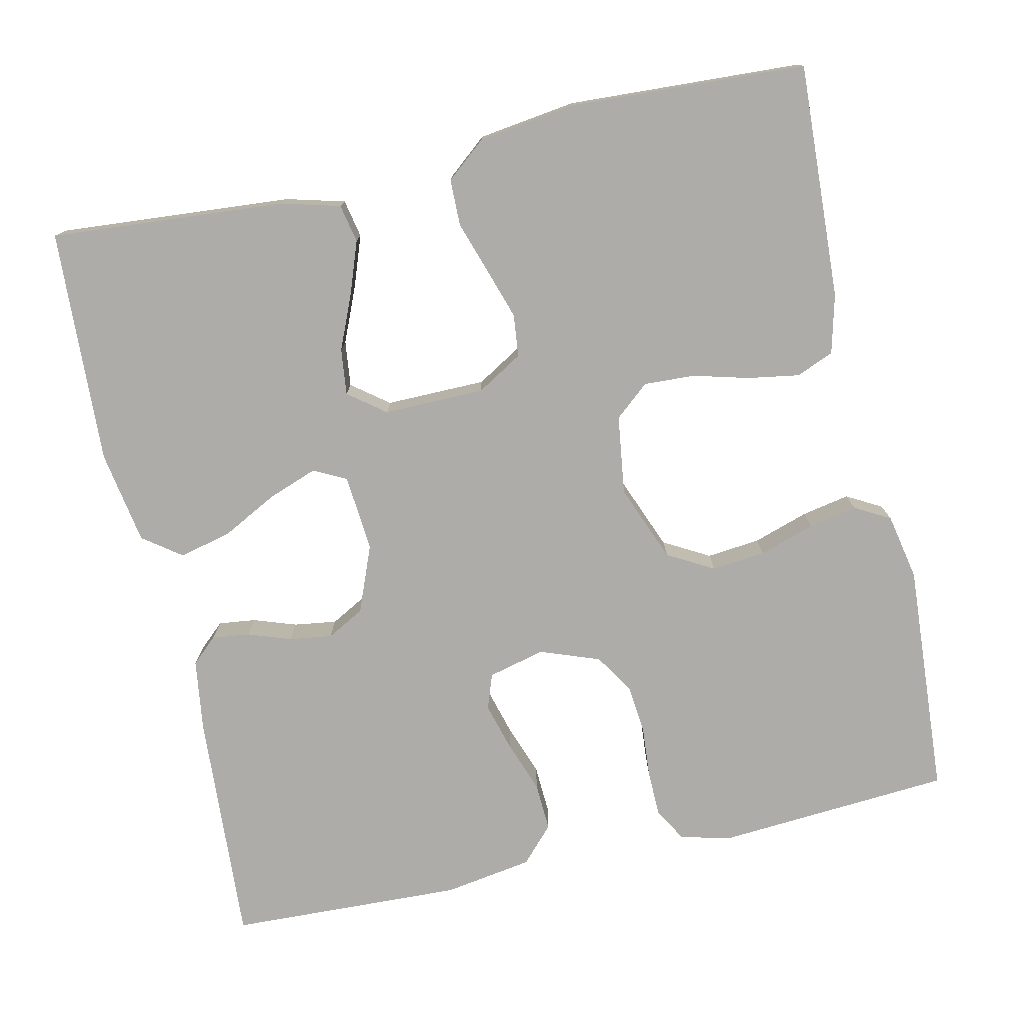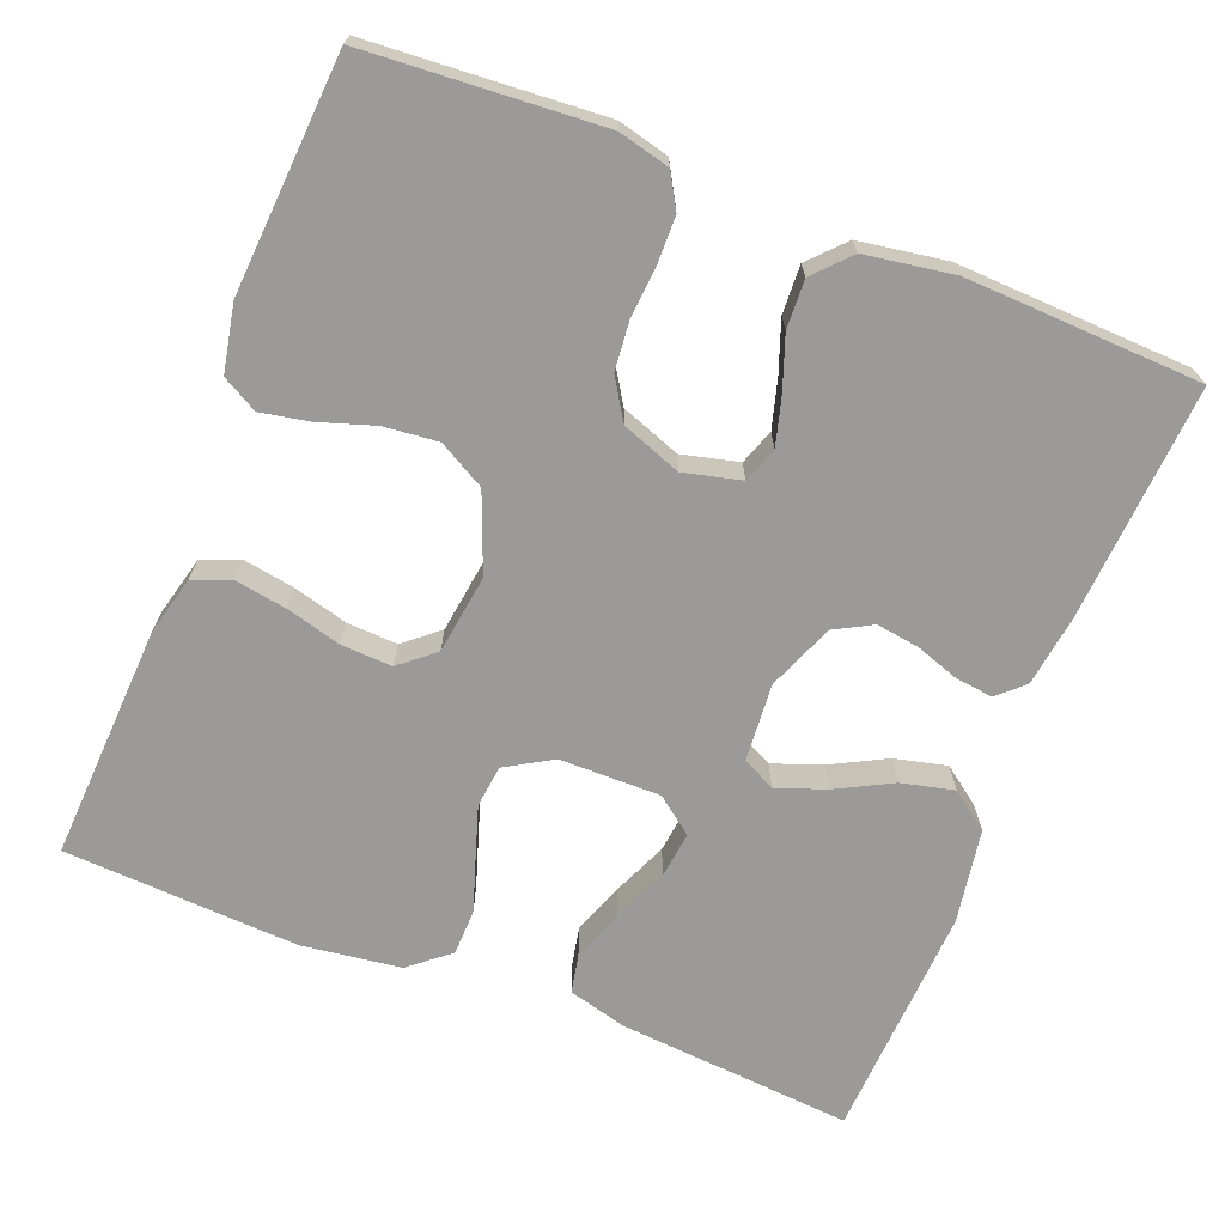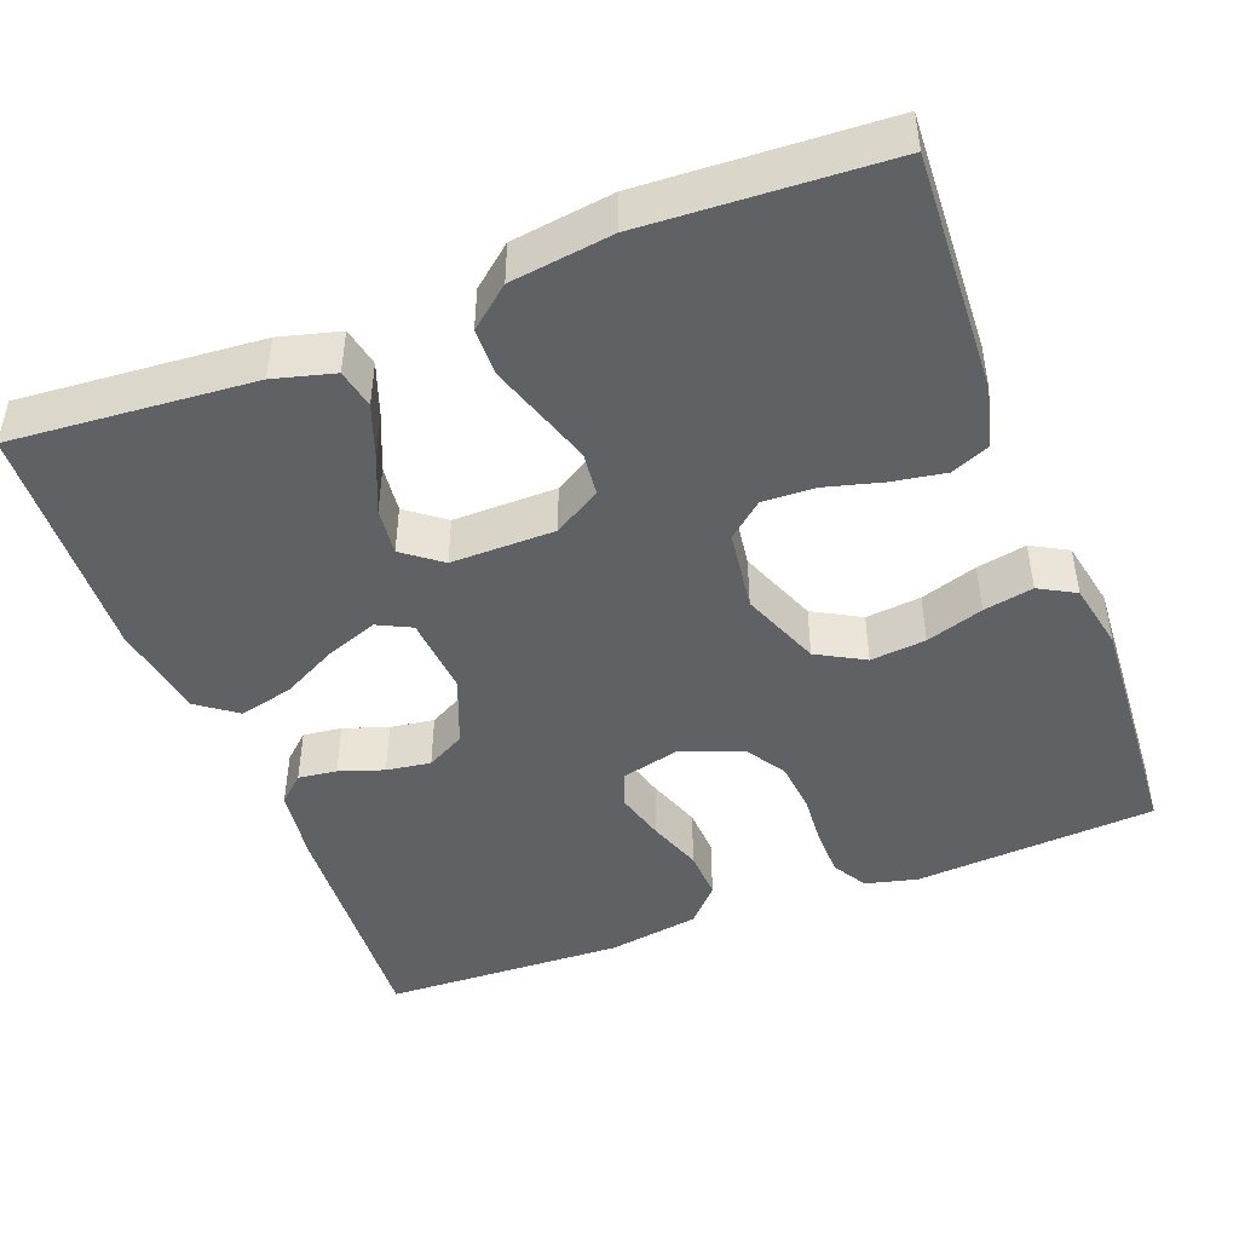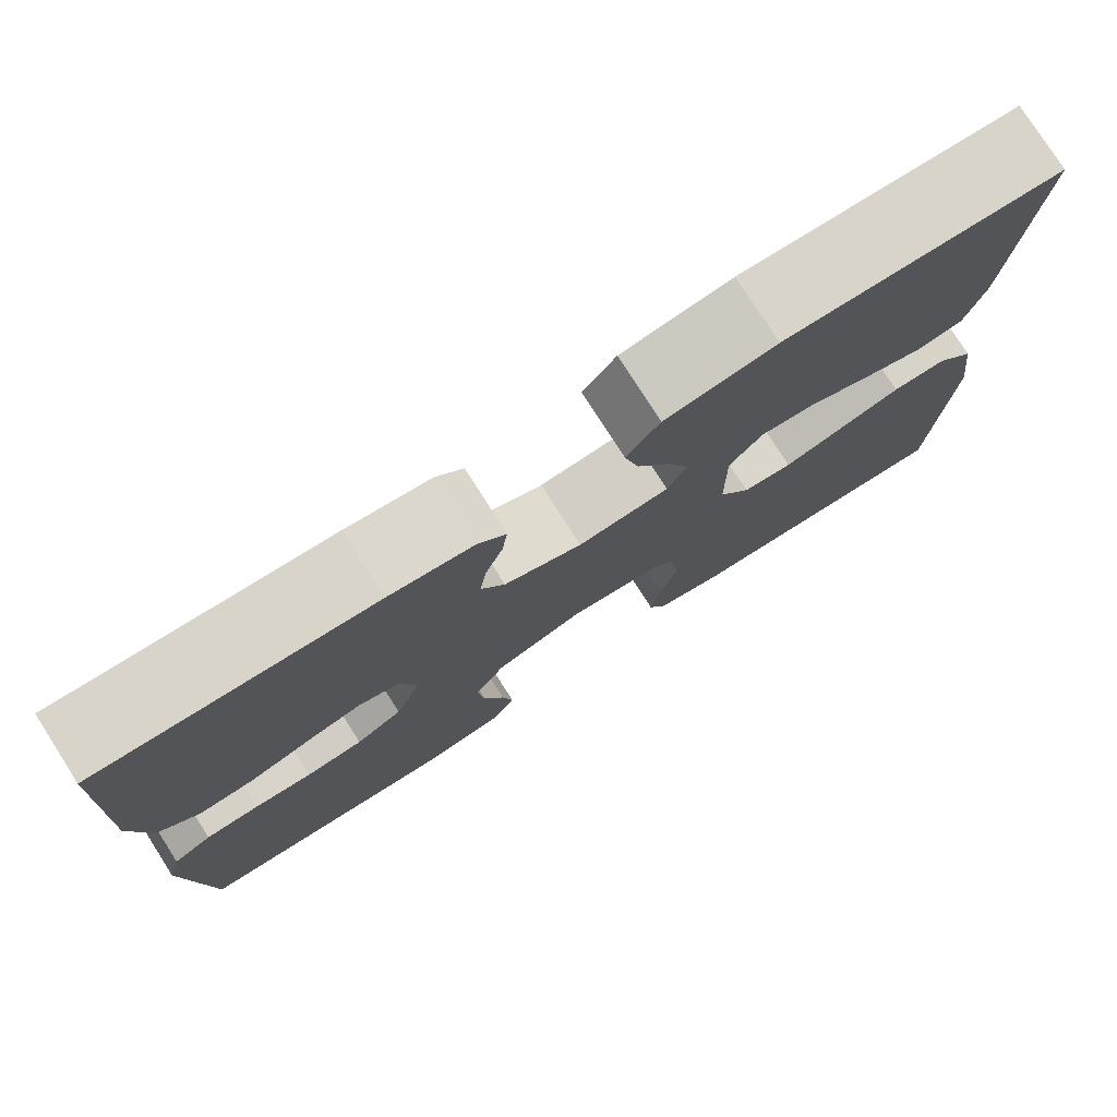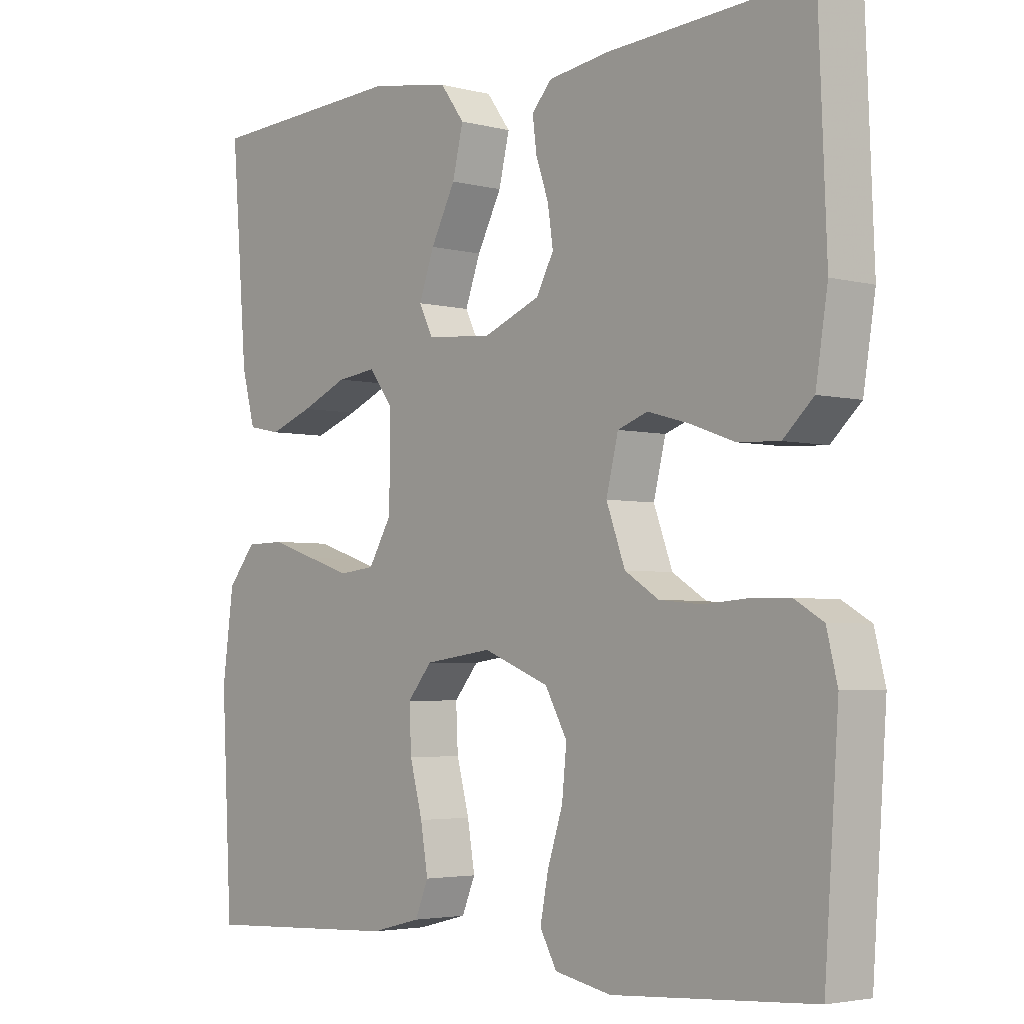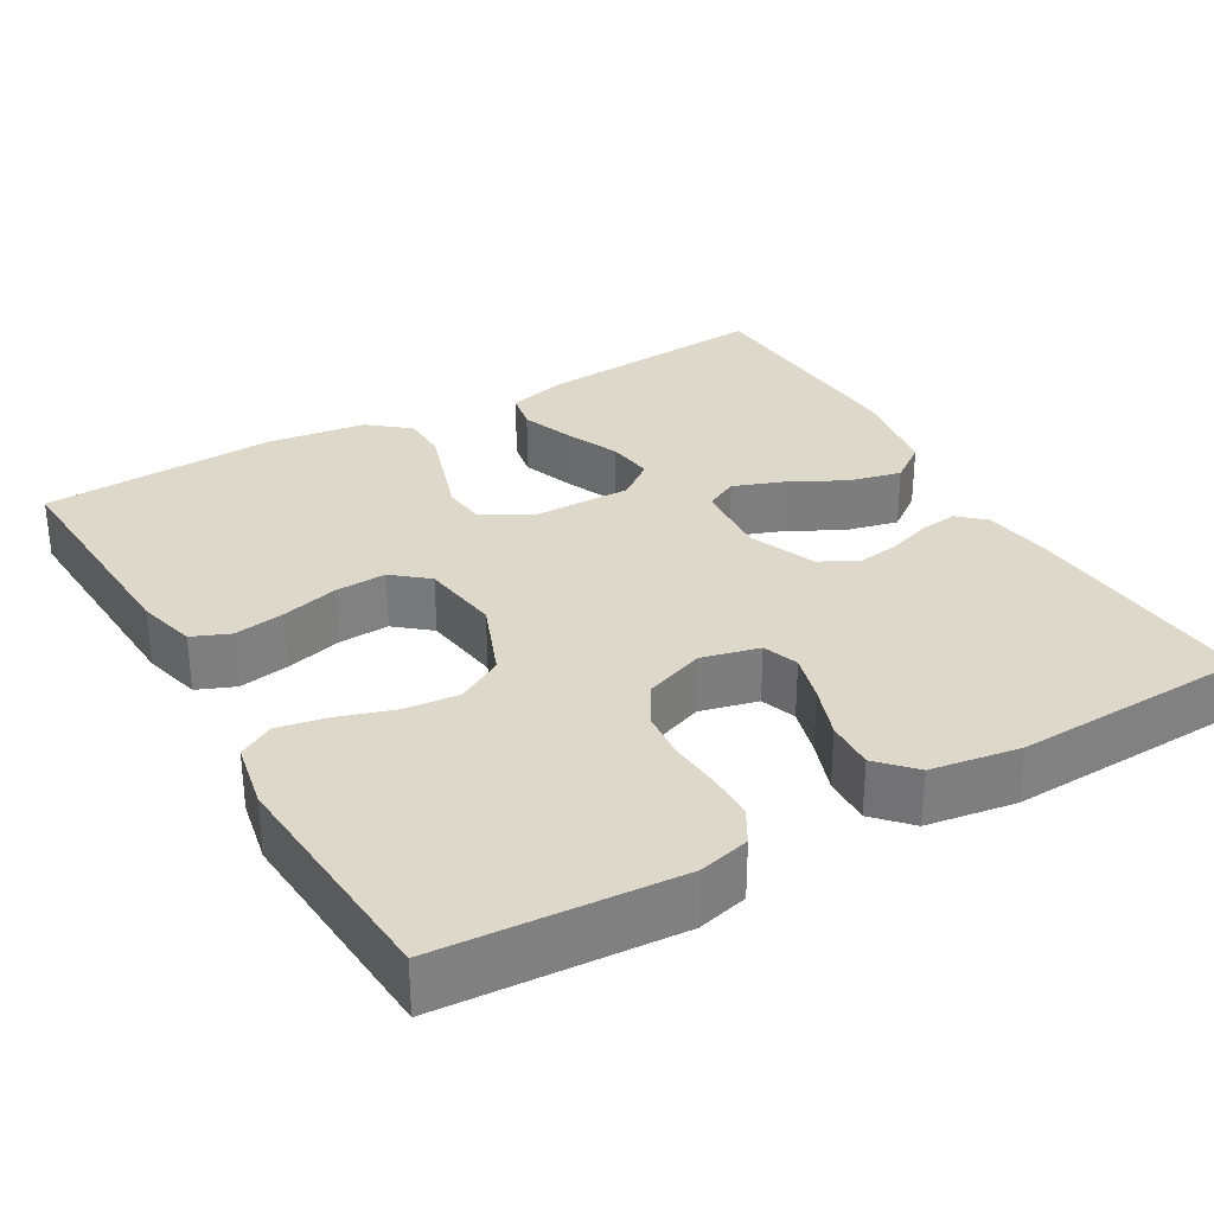
<metadata>
{"format":"obj","ext":"obj","renderer":"f3d","projection":"perspective","resolution":1024,"background":"white","views":[{"elev":-76.7,"azim":102.6,"up":"+Y"},{"elev":-69.5,"azim":-111.5,"up":"+Y"},{"elev":-46.0,"azim":111.0,"up":"+Y"},{"elev":78.1,"azim":-32.6,"up":"+Z"},{"elev":-3.6,"azim":-130.9,"up":"+Z"},{"elev":31.0,"azim":-120.1,"up":"+Y"}]}
</metadata>
<code>
v 0.5 0.07 0.5
v 0.476 0.07 0.2
v 0.456 0.07 0.125
v 0.407 0.07 0.115
v 0.341 0.07 0.139
v 0.271 0.07 0.169
v 0.212 0.07 0.176
v 0.176 0.07 0.129
v 0.177 0.07 0
v 0.212 0.07 -0.059
v 0.266 0.07 -0.065
v 0.331 0.07 -0.044
v 0.398 0.07 -0.022
v 0.457 0.07 -0.023
v 0.499 0.07 -0.074
v 0.516 0.07 -0.2
v 0.5 0.07 -0.5
v 0.2 0.07 -0.485
v 0.125 0.07 -0.466
v 0.105 0.07 -0.418
v 0.116 0.07 -0.352
v 0.135 0.07 -0.281
v 0.138 0.07 -0.216
v 0.101 0.07 -0.172
v 0 0.07 -0.158
v -0.099 0.07 -0.197
v -0.132 0.07 -0.256
v -0.125 0.07 -0.325
v -0.102 0.07 -0.396
v -0.09 0.07 -0.458
v -0.115 0.07 -0.503
v -0.2 0.07 -0.52
v -0.5 0.07 -0.5
v -0.521 0.07 -0.2
v -0.505 0.07 -0.135
v -0.462 0.07 -0.11
v -0.403 0.07 -0.109
v -0.338 0.07 -0.114
v -0.275 0.07 -0.108
v -0.224 0.07 -0.076
v -0.196 0.07 0
v -0.214 0.07 0.073
v -0.259 0.07 0.089
v -0.32 0.07 0.072
v -0.387 0.07 0.048
v -0.449 0.07 0.045
v -0.494 0.07 0.087
v -0.512 0.07 0.2
v -0.5 0.07 0.5
v -0.2 0.07 0.481
v -0.108 0.07 0.468
v -0.078 0.07 0.435
v -0.084 0.07 0.387
v -0.103 0.07 0.332
v -0.111 0.07 0.277
v -0.085 0.07 0.229
v 0 0.07 0.195
v 0.099 0.07 0.203
v 0.12 0.07 0.245
v 0.097 0.07 0.308
v 0.06 0.07 0.379
v 0.044 0.07 0.446
v 0.08 0.07 0.495
v 0.2 0.07 0.515
v 0.5 0 0.5
v 0.476 0 0.2
v 0.456 0 0.125
v 0.407 0 0.115
v 0.341 0 0.139
v 0.271 0 0.169
v 0.212 0 0.176
v 0.176 0 0.129
v 0.177 0 0
v 0.212 0 -0.059
v 0.266 0 -0.065
v 0.331 0 -0.044
v 0.398 0 -0.022
v 0.457 0 -0.023
v 0.499 0 -0.074
v 0.516 0 -0.2
v 0.5 0 -0.5
v 0.2 0 -0.485
v 0.125 0 -0.466
v 0.105 0 -0.418
v 0.116 0 -0.352
v 0.135 0 -0.281
v 0.138 0 -0.216
v 0.101 0 -0.172
v 0 0 -0.158
v -0.099 0 -0.197
v -0.132 0 -0.256
v -0.125 0 -0.325
v -0.102 0 -0.396
v -0.09 0 -0.458
v -0.115 0 -0.503
v -0.2 0 -0.52
v -0.5 0 -0.5
v -0.521 0 -0.2
v -0.505 0 -0.135
v -0.462 0 -0.11
v -0.403 0 -0.109
v -0.338 0 -0.114
v -0.275 0 -0.108
v -0.224 0 -0.076
v -0.196 0 0
v -0.214 0 0.073
v -0.259 0 0.089
v -0.32 0 0.072
v -0.387 0 0.048
v -0.449 0 0.045
v -0.494 0 0.087
v -0.512 0 0.2
v -0.5 0 0.5
v -0.2 0 0.481
v -0.108 0 0.468
v -0.078 0 0.435
v -0.084 0 0.387
v -0.103 0 0.332
v -0.111 0 0.277
v -0.085 0 0.229
v 0 0 0.195
v 0.099 0 0.203
v 0.12 0 0.245
v 0.097 0 0.308
v 0.06 0 0.379
v 0.044 0 0.446
v 0.08 0 0.495
v 0.2 0 0.515
f 4 5 6
f 3 4 6
f 2 3 6
f 1 2 6
f 64 1 6
f 63 64 6
f 62 63 6
f 61 62 6
f 60 61 6
f 59 60 6 7
f 58 59 7 8
f 57 58 8 9
f 56 57 9 10
f 52 53 54
f 51 52 54
f 50 51 54
f 49 50 54
f 48 49 54
f 47 48 54
f 46 47 54
f 45 46 54
f 44 45 54
f 43 44 54 55
f 42 43 55 56
f 36 37 38
f 35 36 38
f 34 35 38
f 33 34 38
f 32 33 38
f 31 32 38
f 30 31 38
f 29 30 38
f 28 29 38
f 27 28 38 39
f 26 27 39 40
f 20 21 22
f 19 20 22
f 18 19 22
f 17 18 22
f 16 17 22
f 15 16 22
f 14 15 22
f 13 14 22
f 12 13 22
f 11 12 22 23
f 10 11 23 24
f 10 24 25
f 56 10 25
f 42 56 25
f 41 42 25
f 25 26 40 41
f 70 69 68
f 70 68 67
f 70 67 66
f 70 66 65
f 70 65 128
f 70 128 127
f 70 127 126
f 70 126 125
f 70 125 124
f 71 70 124 123
f 72 71 123 122
f 73 72 122 121
f 74 73 121 120
f 118 117 116
f 118 116 115
f 118 115 114
f 118 114 113
f 118 113 112
f 118 112 111
f 118 111 110
f 118 110 109
f 118 109 108
f 119 118 108 107
f 120 119 107 106
f 102 101 100
f 102 100 99
f 102 99 98
f 102 98 97
f 102 97 96
f 102 96 95
f 102 95 94
f 102 94 93
f 102 93 92
f 103 102 92 91
f 104 103 91 90
f 86 85 84
f 86 84 83
f 86 83 82
f 86 82 81
f 86 81 80
f 86 80 79
f 86 79 78
f 86 78 77
f 86 77 76
f 87 86 76 75
f 88 87 75 74
f 89 88 74
f 89 74 120
f 89 120 106
f 89 106 105
f 105 104 90 89
f 1 65 66 2
f 2 66 67 3
f 3 67 68 4
f 4 68 69 5
f 5 69 70 6
f 6 70 71 7
f 7 71 72 8
f 8 72 73 9
f 9 73 74 10
f 10 74 75 11
f 11 75 76 12
f 12 76 77 13
f 13 77 78 14
f 14 78 79 15
f 15 79 80 16
f 16 80 81 17
f 17 81 82 18
f 18 82 83 19
f 19 83 84 20
f 20 84 85 21
f 21 85 86 22
f 22 86 87 23
f 23 87 88 24
f 24 88 89 25
f 25 89 90 26
f 26 90 91 27
f 27 91 92 28
f 28 92 93 29
f 29 93 94 30
f 30 94 95 31
f 31 95 96 32
f 32 96 97 33
f 33 97 98 34
f 34 98 99 35
f 35 99 100 36
f 36 100 101 37
f 37 101 102 38
f 38 102 103 39
f 39 103 104 40
f 40 104 105 41
f 41 105 106 42
f 42 106 107 43
f 43 107 108 44
f 44 108 109 45
f 45 109 110 46
f 46 110 111 47
f 47 111 112 48
f 48 112 113 49
f 49 113 114 50
f 50 114 115 51
f 51 115 116 52
f 52 116 117 53
f 53 117 118 54
f 54 118 119 55
f 55 119 120 56
f 56 120 121 57
f 57 121 122 58
f 58 122 123 59
f 59 123 124 60
f 60 124 125 61
f 61 125 126 62
f 62 126 127 63
f 63 127 128 64
f 64 128 65 1

</code>
